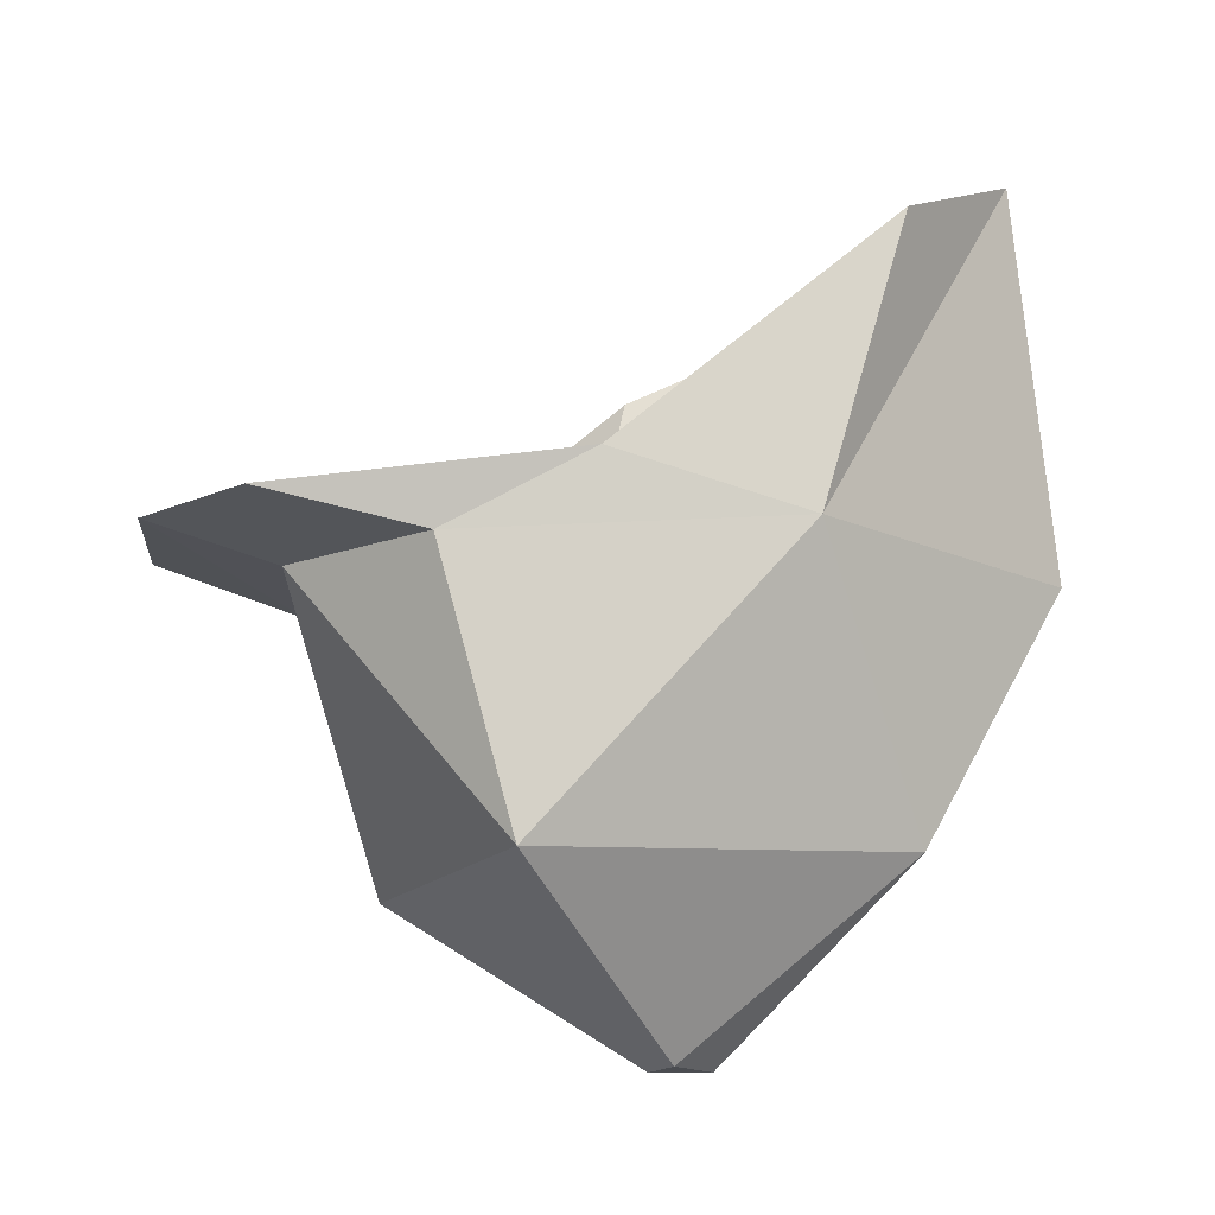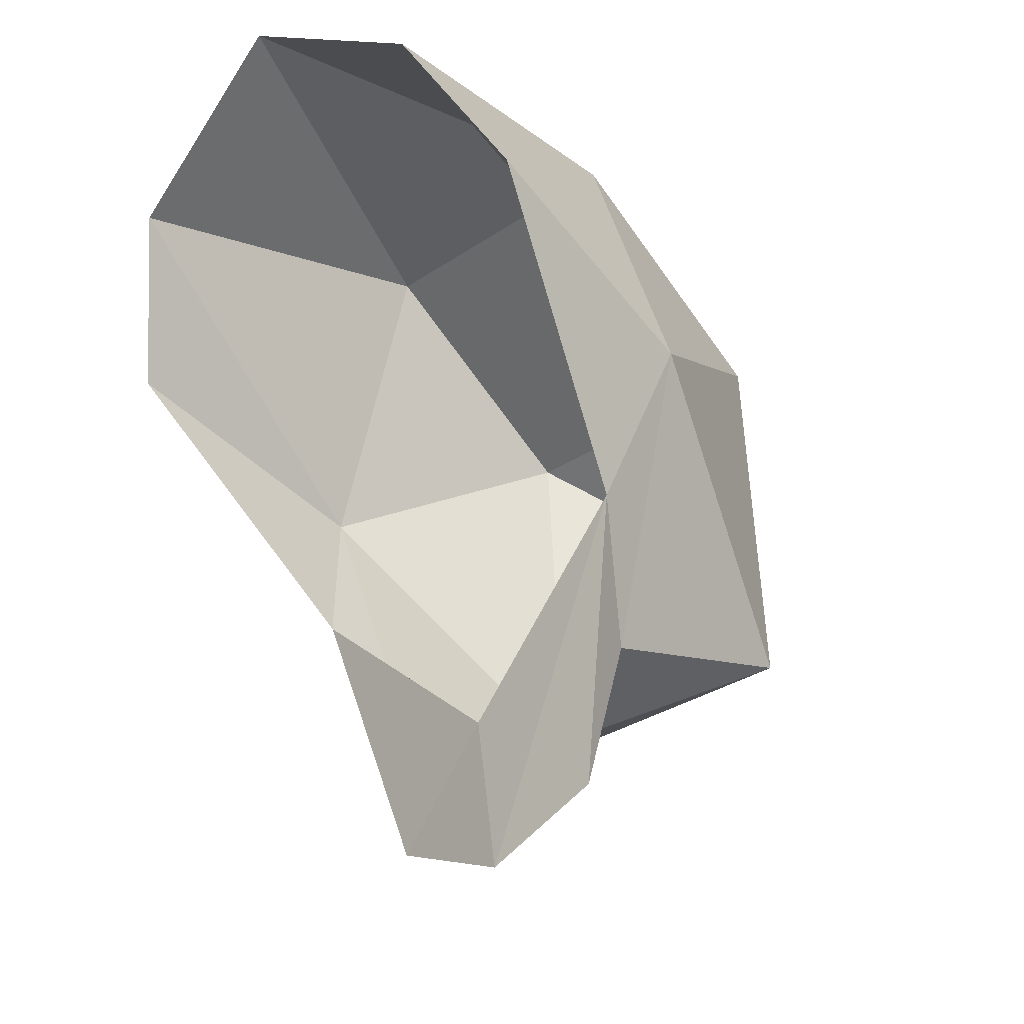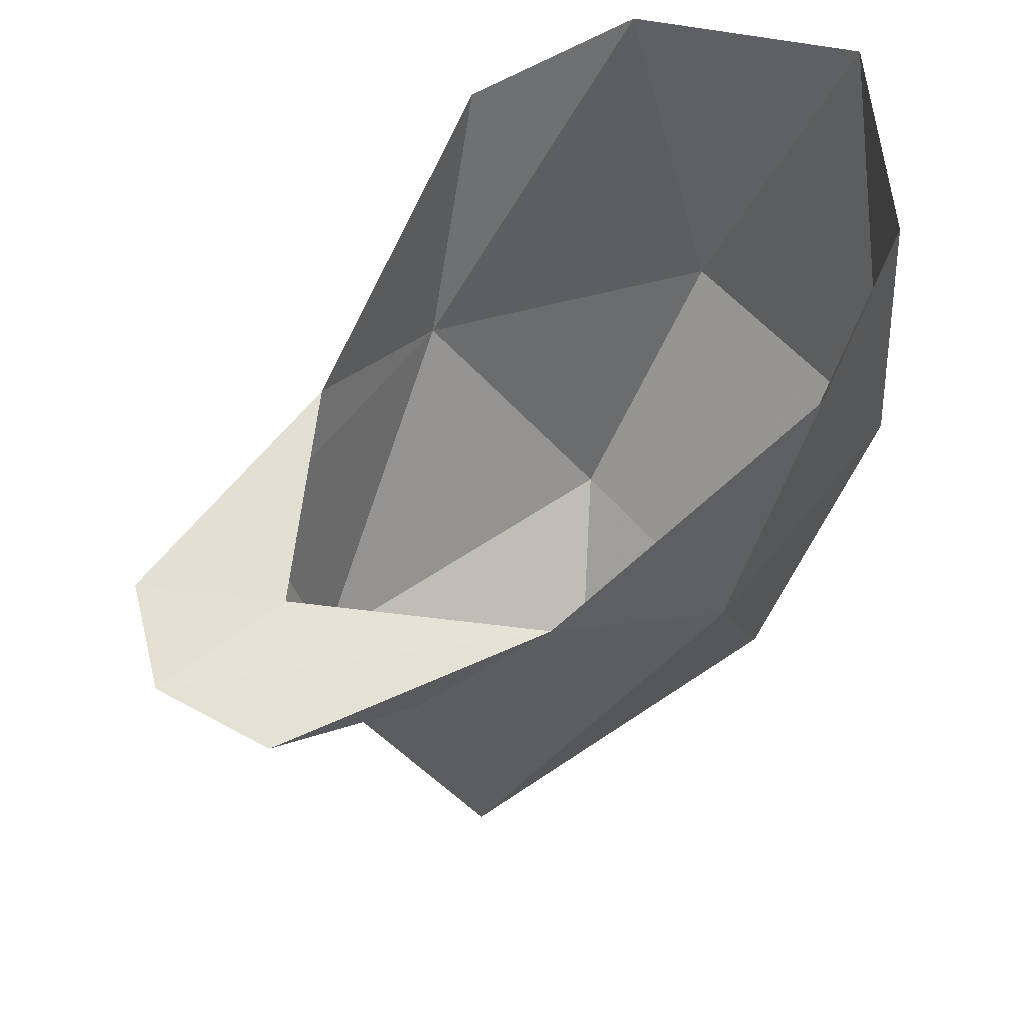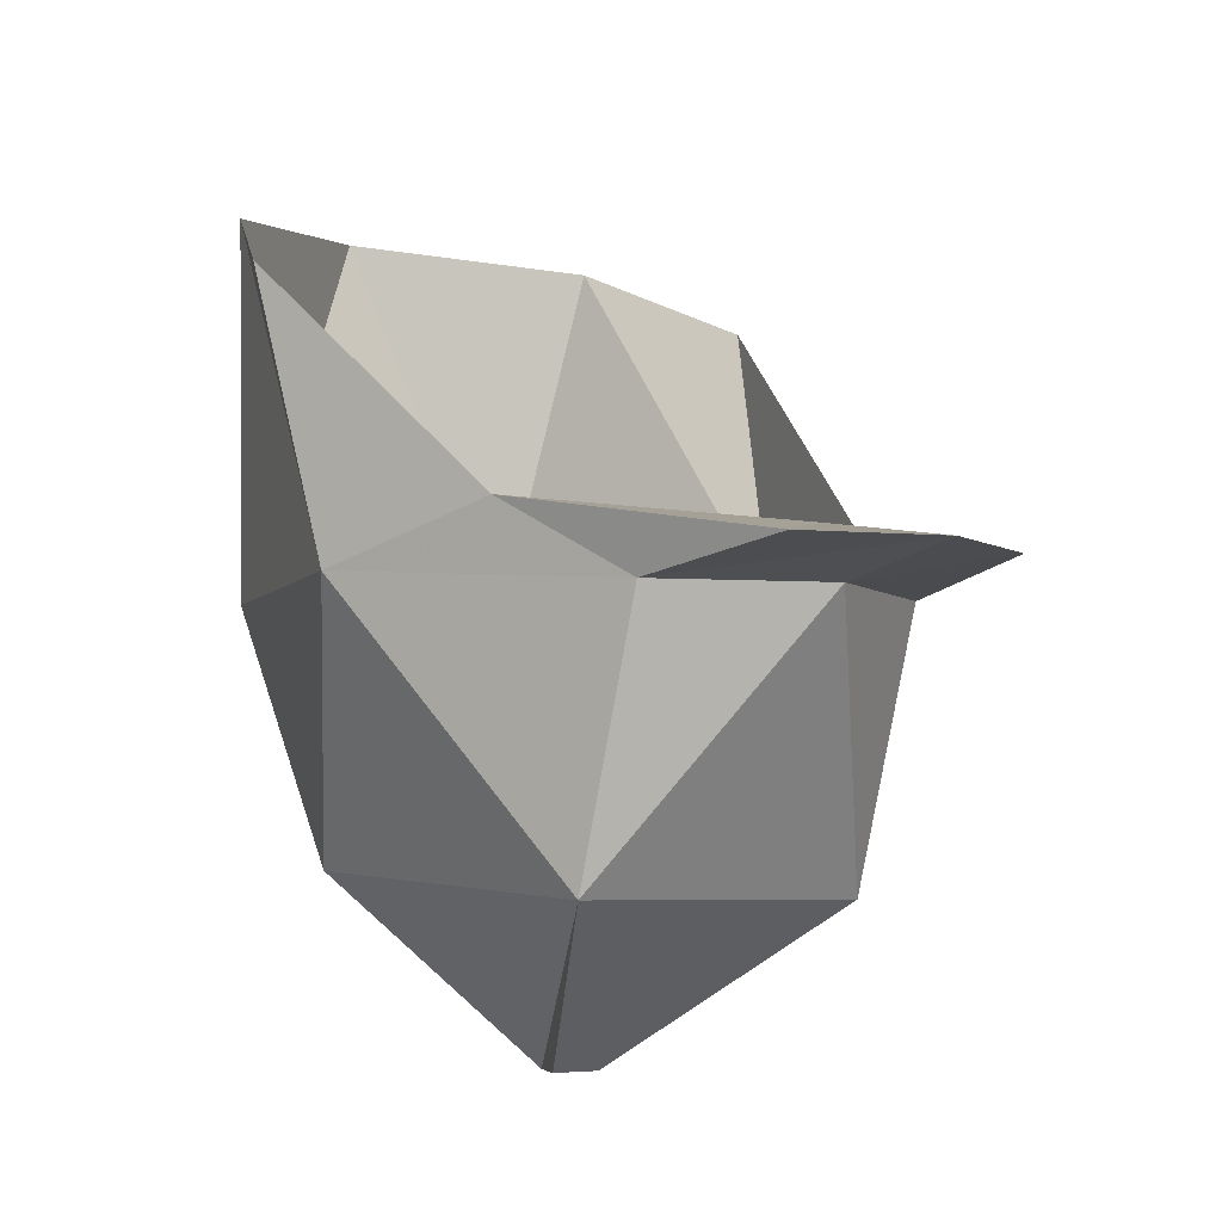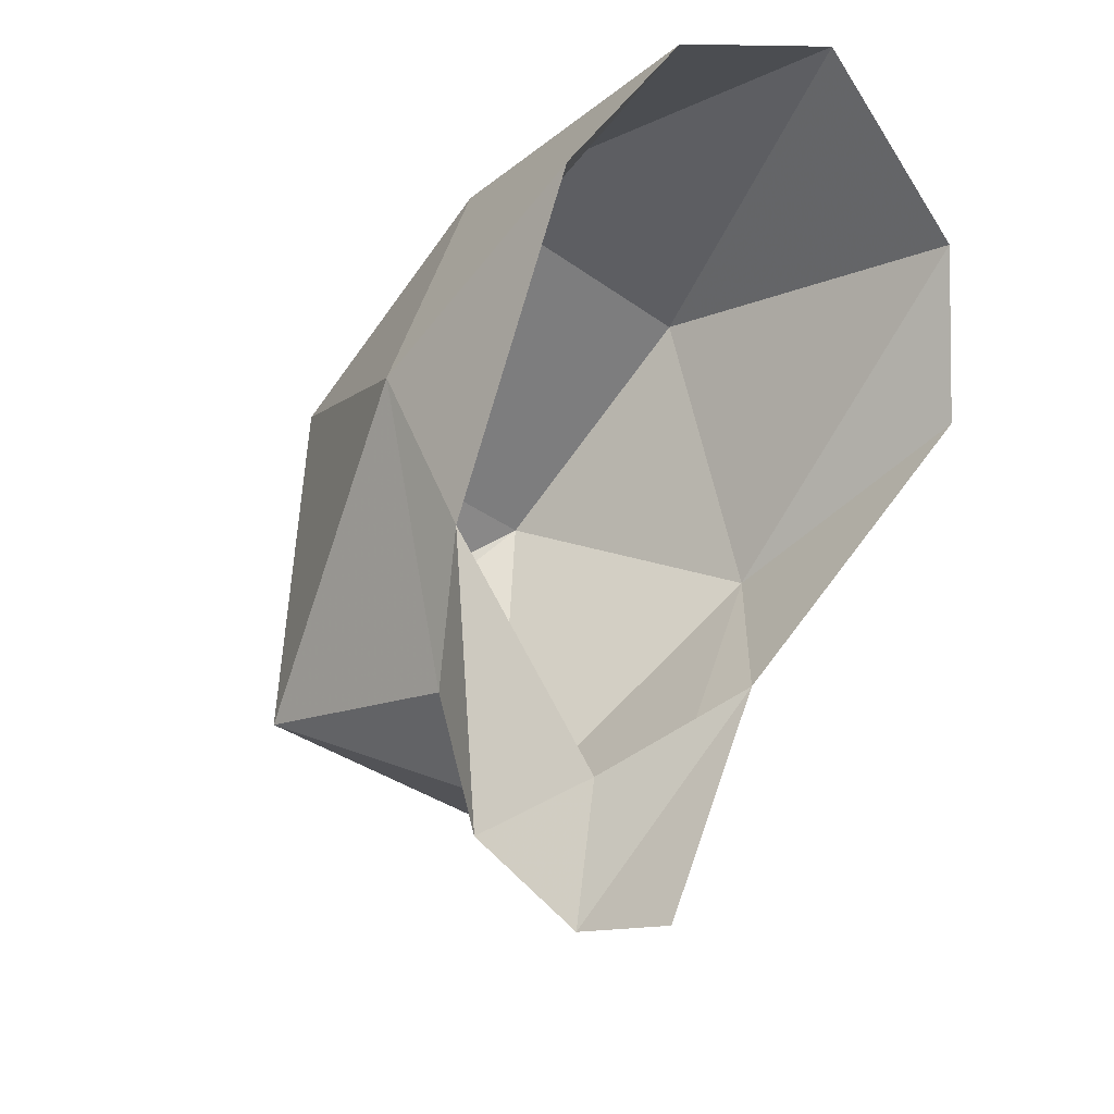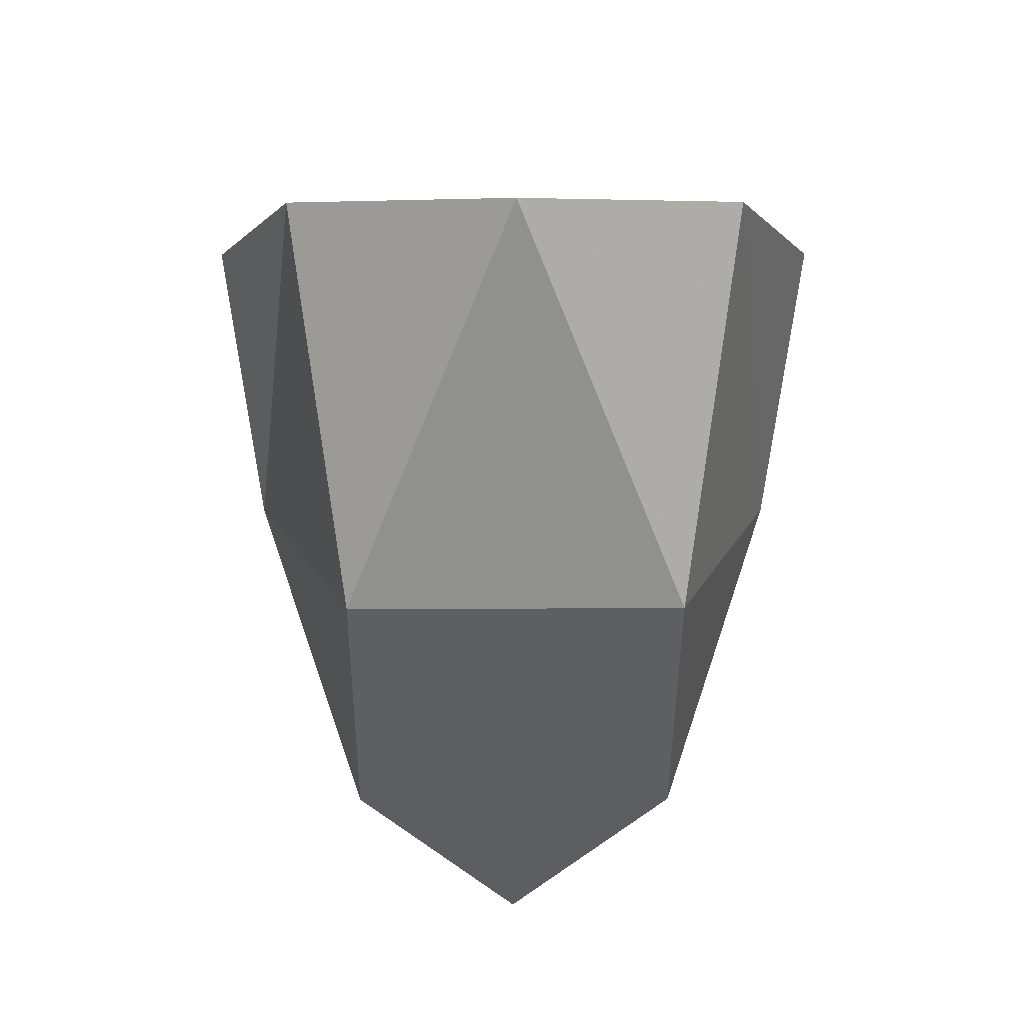
<metadata>
{"format":"obj","ext":"obj","renderer":"f3d","projection":"perspective","resolution":1024,"background":"white","views":[{"elev":-15.6,"azim":-115.4,"up":"+Y"},{"elev":-32.1,"azim":-136.8,"up":"+Z"},{"elev":48.1,"azim":-126.2,"up":"+Y"},{"elev":-5.5,"azim":142.0,"up":"+Y"},{"elev":-35.2,"azim":136.2,"up":"+Z"},{"elev":17.0,"azim":-0.5,"up":"+Y"}]}
</metadata>
<code>
v 0.04688 -1.414 0.07812
v 0.04688 -1.492 0.03125
v 0.07812 -1.414 -0.01562
v 0.0625 -1.305 0.05469
v 0 -1.297 0.09375
v -0.04688 -1.414 0.07812
v 0 -1.492 0.03125
v 0 -1.547 -0.007812
v 0.04688 -1.5 -0.08594
v 0.04688 -1.422 -0.1094
v 0.0625 -1.398 -0.07031
v 0.08594 -1.328 0.007812
v -0.07812 -1.414 -0.01562
v -0.04688 -1.492 0.03125
v -0.0625 -1.305 0.05469
v -0.08594 -1.328 0.007812
v -0.0625 -1.398 -0.07031
v -0.04688 -1.422 -0.1094
v -0.04688 -1.5 -0.08594
v -0.007812 -1.547 -0.02344
v 0 -1.422 -0.1328
v -0.03906 -1.414 -0.1562
v 0 -1.414 -0.1719
v 0 -1.406 -0.125
v 0.03906 -1.414 -0.1562
v 0.007812 -1.547 -0.02344
f 1 2 3
f 1 3 4
f 1 4 5
f 1 5 6
f 1 6 7
f 1 7 2
f 2 7 8
f 2 8 9
f 2 9 3
f 3 9 10
f 3 10 11
f 3 11 12
f 3 12 4
f 3 4 12
f 3 12 11
f 13 14 6
f 13 6 15
f 13 15 16
f 13 16 17
f 13 17 18
f 13 18 19
f 13 19 14
f 14 19 20
f 14 20 8
f 14 8 7
f 14 7 6
f 21 9 19
f 21 19 18
f 21 10 9
f 5 15 6
f 5 6 15
f 15 6 13
f 15 13 16
f 16 13 17
f 10 11 21
f 21 11 24
f 1 4 3
f 4 1 5
f 5 1 6
f 20 26 8
f 8 26 9
f 9 26 19
f 19 26 20
f 21 18 22
f 21 22 23
f 21 23 10
f 18 21 24
f 18 24 17
f 18 17 22
f 22 17 23
f 23 17 24
f 23 24 25
f 23 25 10
f 10 25 11
f 24 11 25

</code>
